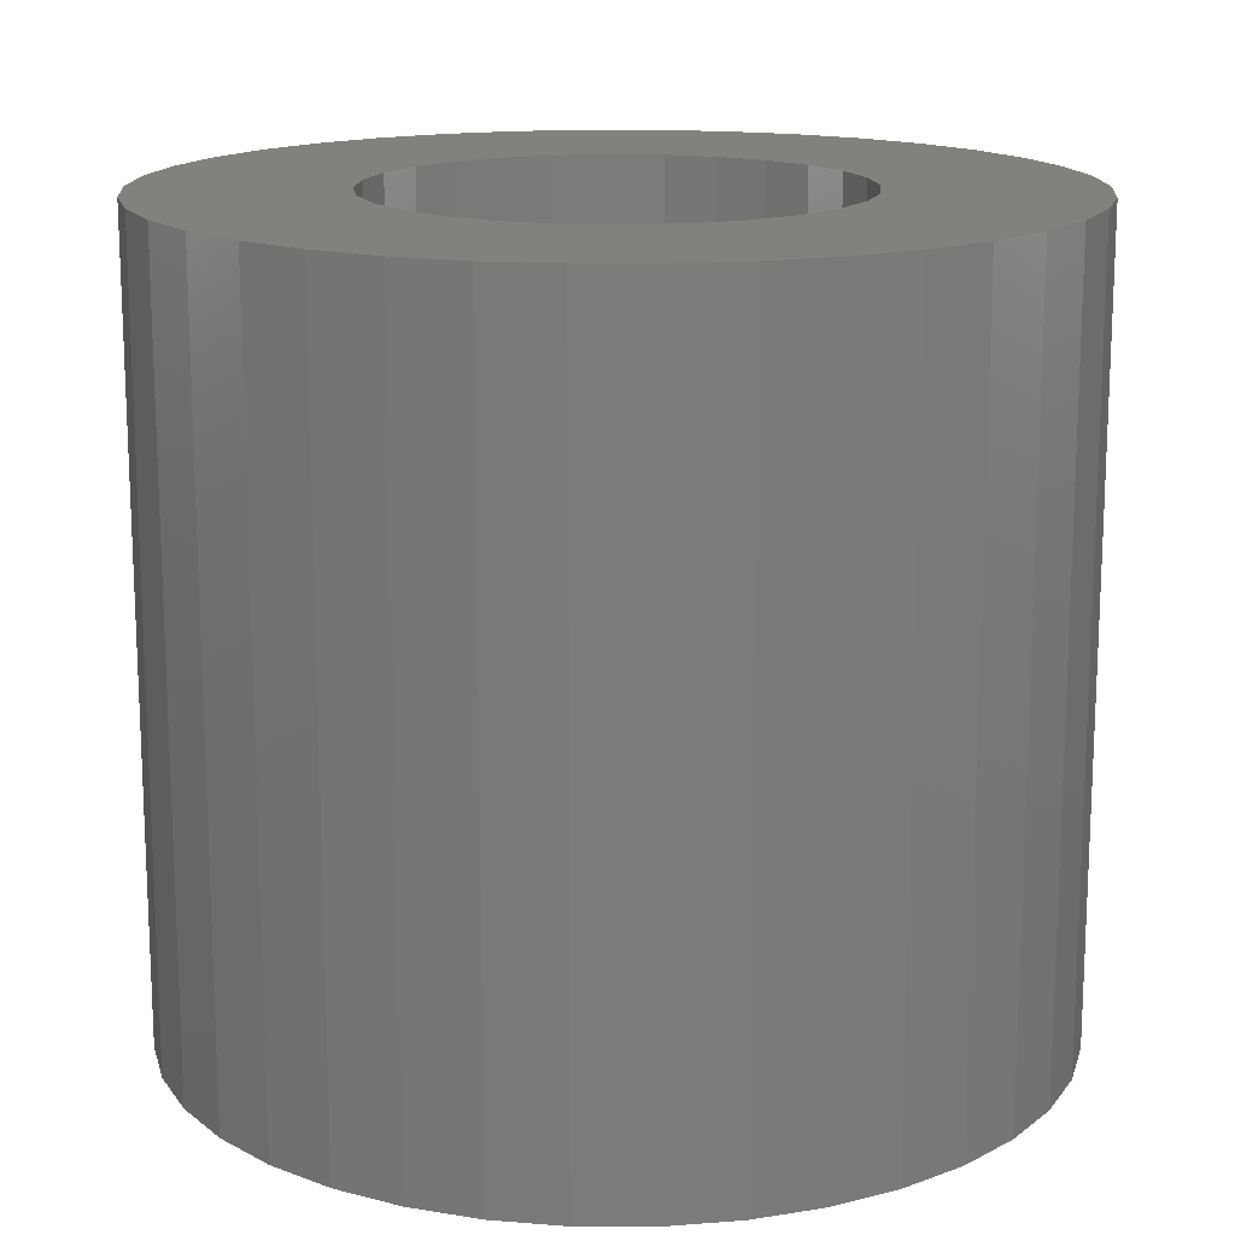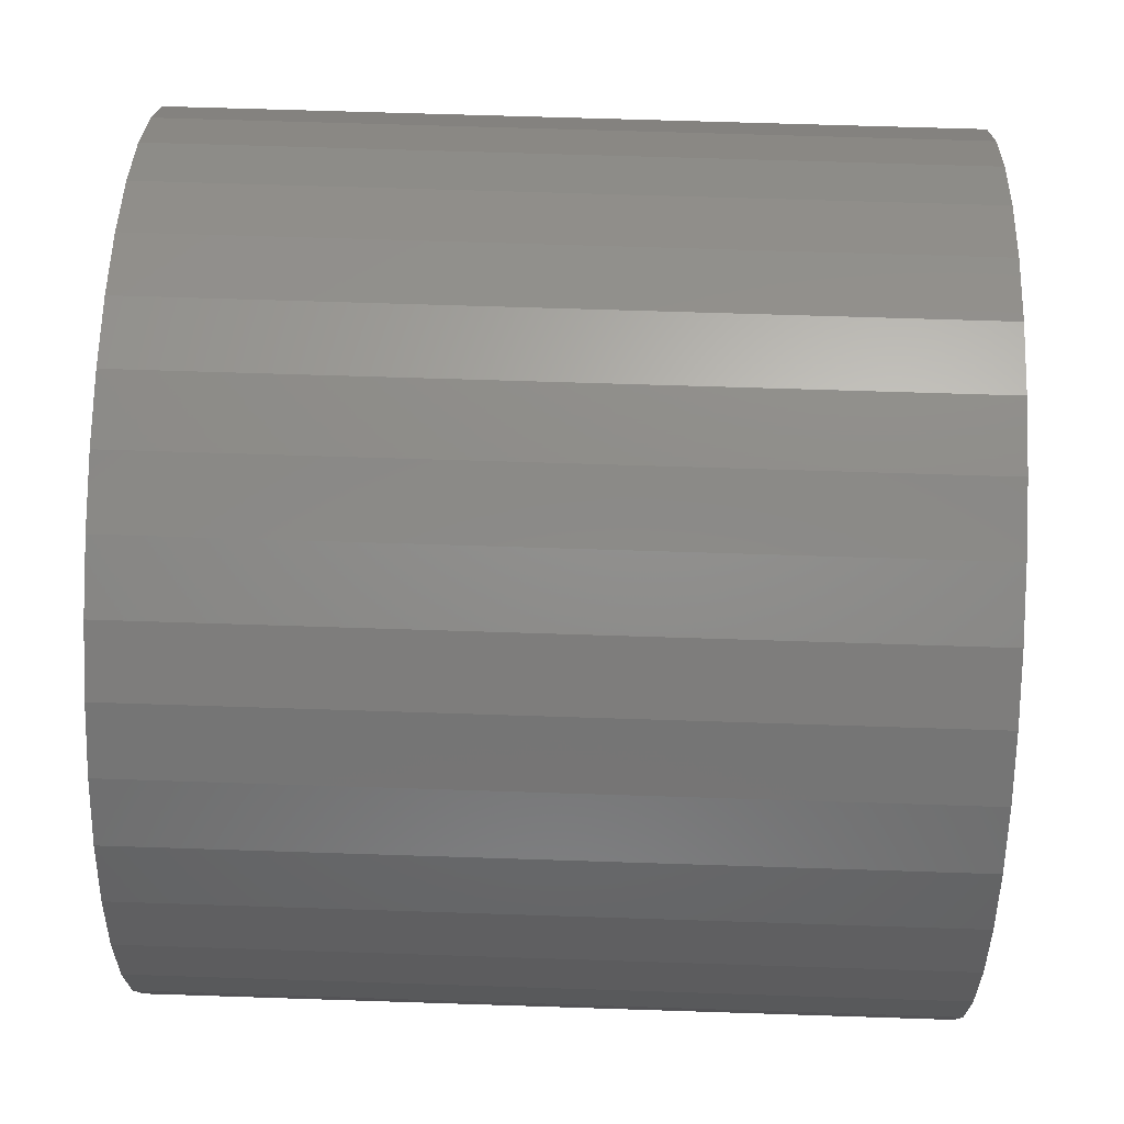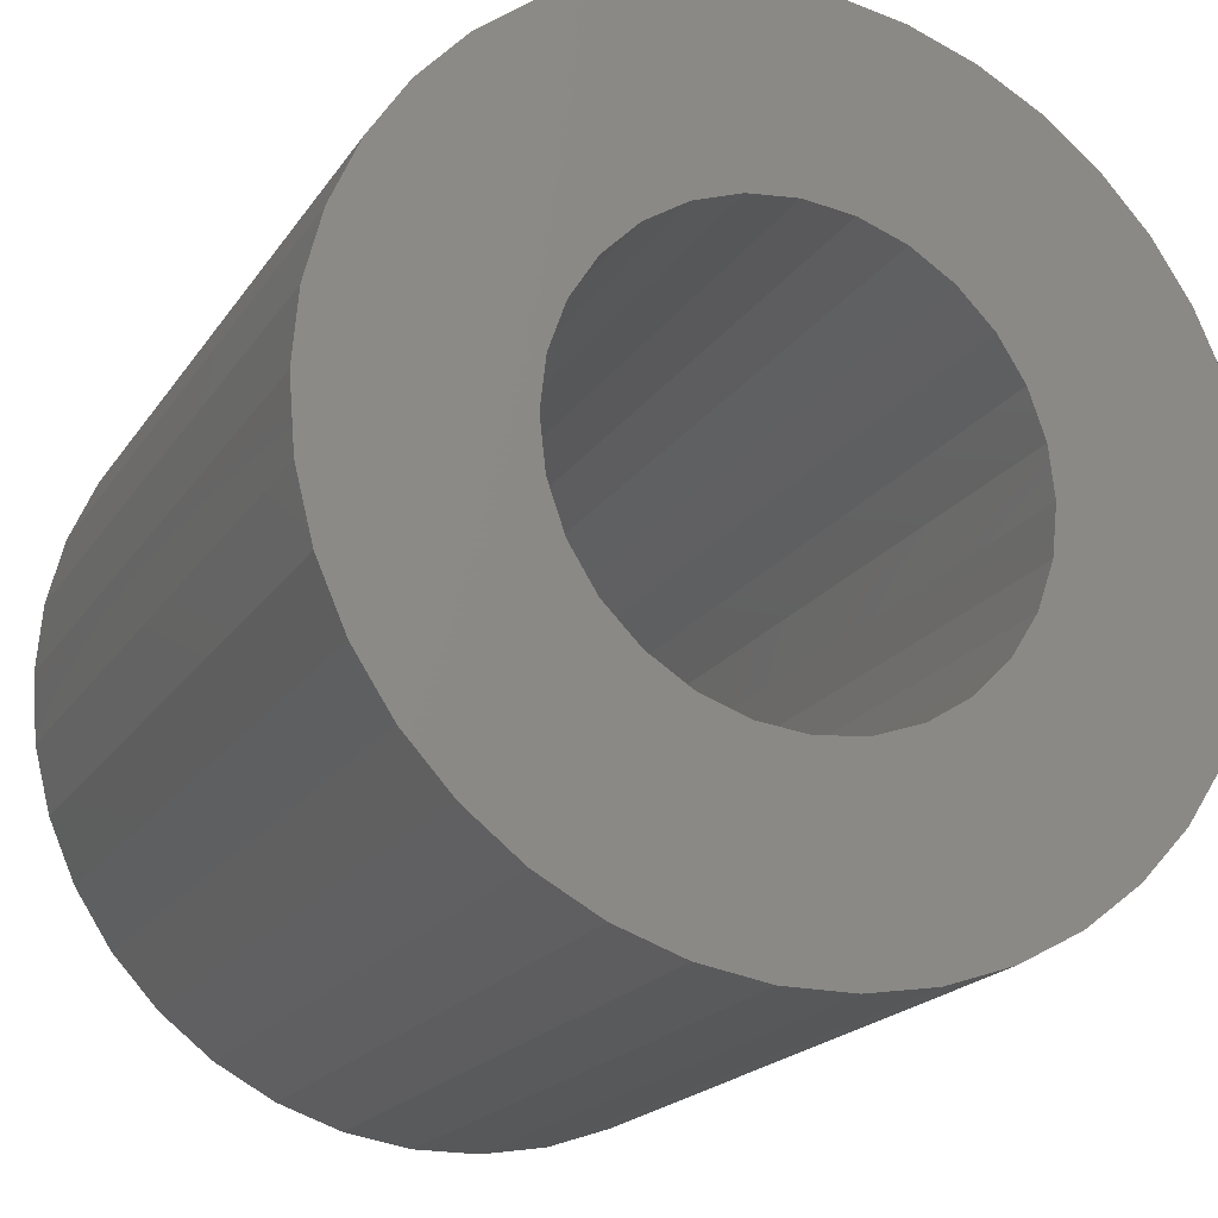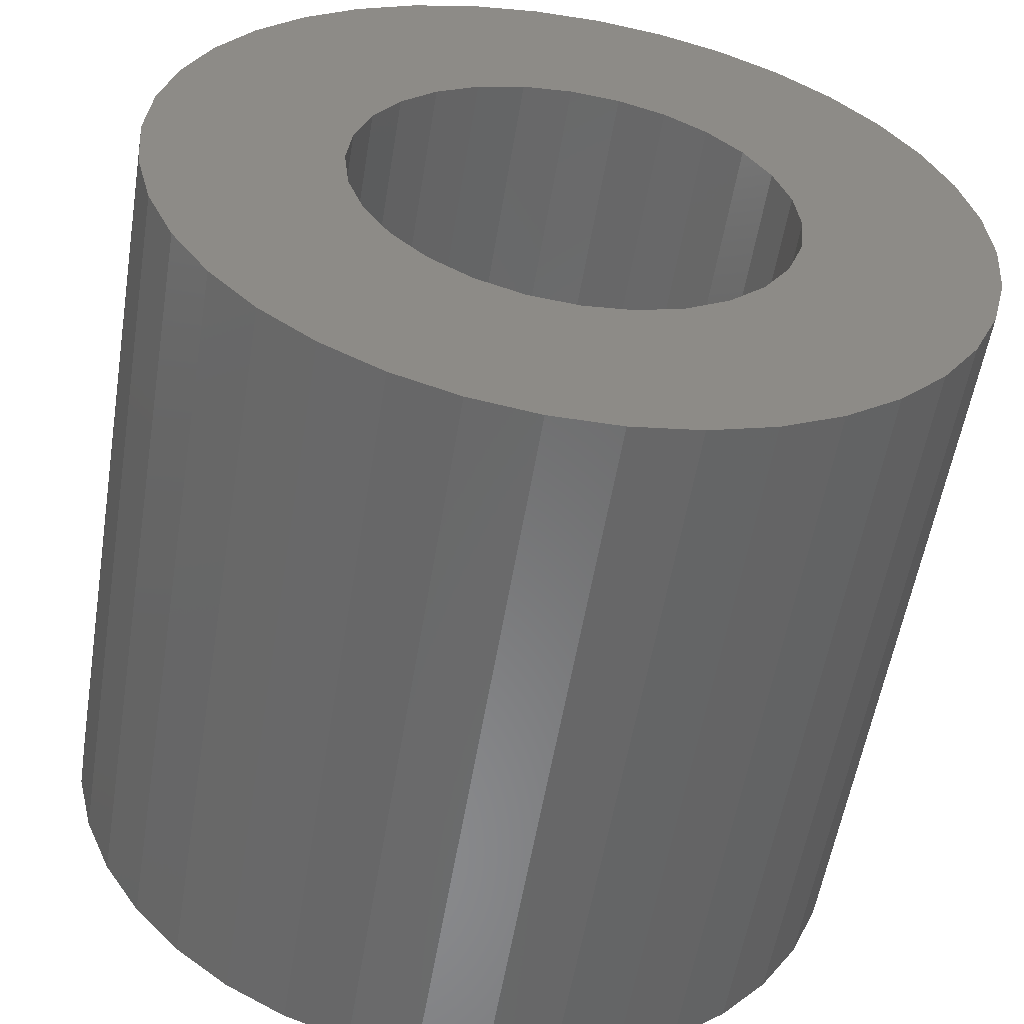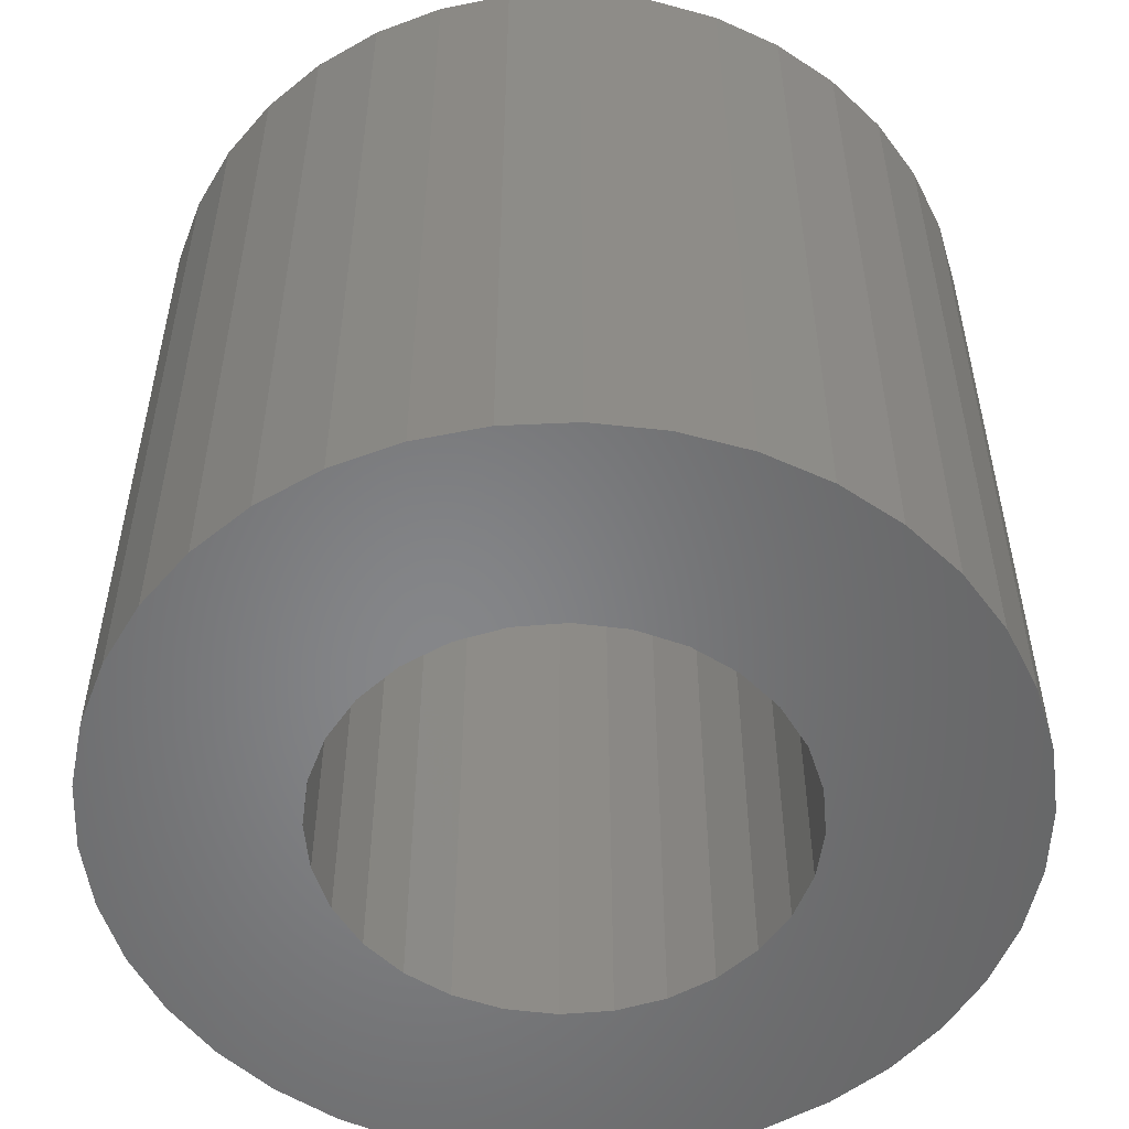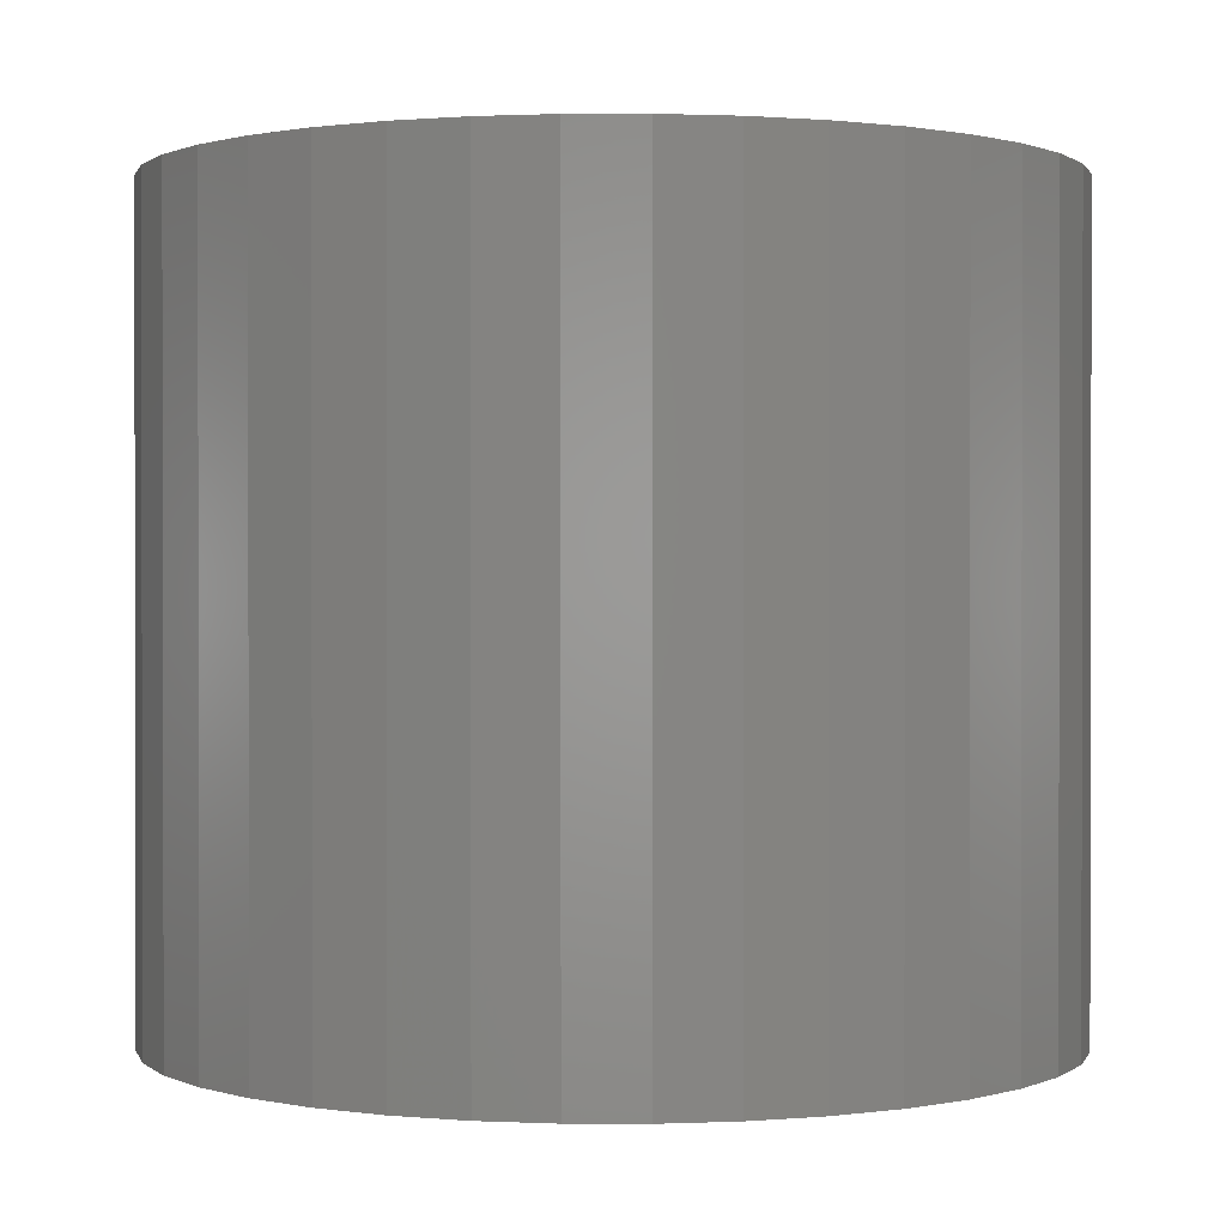
<metadata>
{"format":"stl","ext":"stl","renderer":"f3d","projection":"perspective","resolution":1024,"background":"white","views":[{"elev":15.5,"azim":113.9,"up":"+Z"},{"elev":64.8,"azim":-88.1,"up":"+Y"},{"elev":-19.6,"azim":-23.8,"up":"+Y"},{"elev":-55.9,"azim":170.7,"up":"+Y"},{"elev":-53.3,"azim":50.1,"up":"+Z"},{"elev":0.7,"azim":10.1,"up":"+Z"}]}
</metadata>
<code>
# stl→obj: 132 verts, 264 faces
v -2.743 0.9416 5.25
v -1.212 0.9664 5.25
v -0.9664 1.212 5.25
v 1.397 0.6725 5.25
v 1.511 0.3449 5.25
v 2.86 0.4773 5.25
v -2.289 -1.781 5.25
v -1.964 -2.134 5.25
v -1.586 -2.428 5.25
v -1.165 -2.656 5.25
v -0.7119 -2.811 5.25
v -0.2395 -2.89 5.25
v 0.2395 -2.89 5.25
v -2.847e-16 -1.55 5.25
v -0.3449 -1.511 5.25
v -0.6725 -1.397 5.25
v -2.55 -1.38 5.25
v 0.7119 -2.811 5.25
v 1.165 -2.656 5.25
v 1.586 -2.428 5.25
v 1.964 -2.134 5.25
v 2.289 -1.781 5.25
v 0.3449 -1.511 5.25
v 9.491e-17 1.55 5.25
v 0.3449 1.511 5.25
v 2.55 1.38 5.25
v 2.289 1.781 5.25
v 1.964 2.134 5.25
v 1.586 2.428 5.25
v 1.165 2.656 5.25
v 0.7119 2.811 5.25
v 0.2395 2.89 5.25
v -0.2395 2.89 5.25
v -0.7119 2.811 5.25
v -1.165 2.656 5.25
v -1.586 2.428 5.25
v -1.964 2.134 5.25
v -2.289 1.781 5.25
v -2.55 1.38 5.25
v -0.6725 1.397 5.25
v -0.3449 1.511 5.25
v -1.397 0.6725 5.25
v -2.86 0.4773 5.25
v -1.511 0.3449 5.25
v -1.55 1.898e-16 5.25
v -2.9 1.643e-15 5.25
v -1.511 -0.3449 5.25
v -2.86 -0.4773 5.25
v -1.397 -0.6725 5.25
v -2.743 -0.9416 5.25
v -1.212 -0.9664 5.25
v -0.9664 -1.212 5.25
v 0.9664 1.212 5.25
v 2.743 0.9416 5.25
v 0.6725 1.397 5.25
v 1.212 0.9664 5.25
v 2.9 0 5.25
v 1.55 0 5.25
v 2.86 -0.4773 5.25
v 1.511 -0.3449 5.25
v 2.743 -0.9416 5.25
v 1.397 -0.6725 5.25
v 1.212 -0.9664 5.25
v 2.55 -1.38 5.25
v 0.9664 -1.212 5.25
v 0.6725 -1.397 5.25
v -0.9664 1.212 0
v -1.212 0.9664 0
v -2.743 0.9416 0
v 2.86 0.4773 0
v 1.511 0.3449 0
v 1.397 0.6725 0
v -2.289 -1.781 0
v -2.55 -1.38 0
v -0.6725 -1.397 0
v -0.3449 -1.511 0
v -2.847e-16 -1.55 0
v 0.2395 -2.89 0
v -0.2395 -2.89 0
v -0.7119 -2.811 0
v -1.165 -2.656 0
v -1.586 -2.428 0
v -1.964 -2.134 0
v 0.3449 -1.511 0
v 2.289 -1.781 0
v 1.964 -2.134 0
v 1.586 -2.428 0
v 1.165 -2.656 0
v 0.7119 -2.811 0
v 9.491e-17 1.55 0
v -2.289 1.781 0
v -1.964 2.134 0
v -1.586 2.428 0
v -1.165 2.656 0
v -0.7119 2.811 0
v -0.2395 2.89 0
v 0.2395 2.89 0
v 0.7119 2.811 0
v 1.165 2.656 0
v 1.586 2.428 0
v 1.964 2.134 0
v 2.289 1.781 0
v 2.55 1.38 0
v 0.3449 1.511 0
v -2.55 1.38 0
v -0.3449 1.511 0
v -0.6725 1.397 0
v -1.511 0.3449 0
v -2.86 0.4773 0
v -1.397 0.6725 0
v -1.212 -0.9664 0
v -2.743 -0.9416 0
v -1.397 -0.6725 0
v -2.86 -0.4773 0
v -1.511 -0.3449 0
v -2.9 1.643e-15 0
v -1.55 1.898e-16 0
v -0.9664 -1.212 0
v 0.6725 1.397 0
v 2.743 0.9416 0
v 0.9664 1.212 0
v 1.212 0.9664 0
v 1.212 -0.9664 0
v 1.397 -0.6725 0
v 2.743 -0.9416 0
v 1.511 -0.3449 0
v 2.86 -0.4773 0
v 1.55 0 0
v 2.9 0 0
v 0.6725 -1.397 0
v 0.9664 -1.212 0
v 2.55 -1.38 0
f 1 2 3
f 4 5 6
f 7 8 9
f 7 9 10
f 7 10 11
f 7 11 12
f 7 12 13
f 7 13 14
f 7 14 15
f 7 15 16
f 7 16 17
f 14 13 18
f 14 18 19
f 14 19 20
f 14 20 21
f 14 21 22
f 14 22 23
f 24 25 26
f 24 26 27
f 24 27 28
f 24 28 29
f 24 29 30
f 24 30 31
f 24 31 32
f 24 32 33
f 24 33 34
f 24 34 35
f 24 35 36
f 24 36 37
f 24 37 38
f 39 1 3
f 39 3 40
f 39 40 41
f 39 41 24
f 39 24 38
f 2 1 42
f 42 1 43
f 42 43 44
f 44 43 45
f 45 43 46
f 45 46 47
f 47 46 48
f 47 48 49
f 49 48 50
f 49 50 51
f 51 50 52
f 52 50 17
f 52 17 16
f 53 54 55
f 55 54 26
f 55 26 25
f 4 6 56
f 56 6 54
f 56 54 53
f 6 5 57
f 57 5 58
f 57 58 59
f 59 58 60
f 59 60 61
f 61 60 62
f 61 62 63
f 61 63 64
f 64 63 65
f 64 65 66
f 66 23 64
f 64 23 22
f 67 68 69
f 70 71 72
f 73 74 75
f 73 75 76
f 73 76 77
f 73 77 78
f 73 78 79
f 73 79 80
f 73 80 81
f 73 81 82
f 73 82 83
f 77 84 85
f 77 85 86
f 77 86 87
f 77 87 88
f 77 88 89
f 77 89 78
f 90 91 92
f 90 92 93
f 90 93 94
f 90 94 95
f 90 95 96
f 90 96 97
f 90 97 98
f 90 98 99
f 90 99 100
f 90 100 101
f 90 101 102
f 90 102 103
f 90 103 104
f 105 91 90
f 105 90 106
f 105 106 107
f 105 107 67
f 105 67 69
f 108 109 110
f 110 109 69
f 110 69 68
f 111 112 113
f 113 112 114
f 113 114 115
f 115 114 116
f 115 116 117
f 117 116 109
f 117 109 108
f 75 74 118
f 118 74 112
f 118 112 111
f 104 103 119
f 119 103 120
f 119 120 121
f 121 120 122
f 122 120 70
f 122 70 72
f 123 124 125
f 125 124 126
f 125 126 127
f 127 126 128
f 127 128 129
f 129 128 71
f 129 71 70
f 130 131 132
f 132 131 123
f 132 123 125
f 130 132 84
f 84 132 85
f 90 41 106
f 106 41 40
f 106 40 107
f 107 40 3
f 107 3 67
f 67 3 2
f 67 2 68
f 68 2 42
f 68 42 110
f 110 42 44
f 110 44 108
f 108 44 45
f 108 45 117
f 41 90 24
f 24 90 104
f 24 104 25
f 25 104 119
f 25 119 55
f 55 119 121
f 55 121 53
f 53 121 122
f 53 122 56
f 56 122 72
f 56 72 4
f 4 72 71
f 4 71 5
f 5 71 128
f 5 128 58
f 77 23 84
f 84 23 66
f 84 66 130
f 130 66 65
f 130 65 131
f 131 65 63
f 131 63 123
f 123 63 62
f 123 62 124
f 124 62 60
f 124 60 126
f 126 60 58
f 126 58 128
f 23 77 14
f 14 77 76
f 14 76 15
f 15 76 75
f 15 75 16
f 16 75 118
f 16 118 52
f 52 118 111
f 52 111 51
f 51 111 113
f 51 113 49
f 49 113 115
f 49 115 47
f 47 115 117
f 47 117 45
f 129 57 127
f 127 57 59
f 127 59 125
f 125 59 61
f 125 61 132
f 132 61 64
f 132 64 85
f 85 64 22
f 85 22 86
f 86 22 21
f 86 21 87
f 87 21 20
f 87 20 88
f 88 20 19
f 88 19 89
f 89 19 18
f 89 18 78
f 78 18 13
f 78 13 79
f 79 13 12
f 79 12 80
f 80 12 11
f 80 11 81
f 81 11 10
f 81 10 82
f 82 10 9
f 82 9 83
f 83 9 8
f 83 8 73
f 73 8 7
f 73 7 74
f 74 7 17
f 74 17 112
f 112 17 50
f 112 50 114
f 114 50 48
f 114 48 116
f 116 48 46
f 116 46 109
f 109 46 43
f 109 43 69
f 69 43 1
f 69 1 105
f 105 1 39
f 105 39 91
f 91 39 38
f 91 38 92
f 92 38 37
f 92 37 93
f 93 37 36
f 93 36 94
f 94 36 35
f 94 35 95
f 95 35 34
f 95 34 96
f 96 34 33
f 96 33 97
f 97 33 32
f 97 32 98
f 98 32 31
f 98 31 99
f 99 31 30
f 99 30 100
f 100 30 29
f 100 29 101
f 101 29 28
f 101 28 102
f 102 28 27
f 102 27 103
f 103 27 26
f 103 26 120
f 120 26 54
f 120 54 70
f 70 54 6
f 70 6 129
f 129 6 57

</code>
